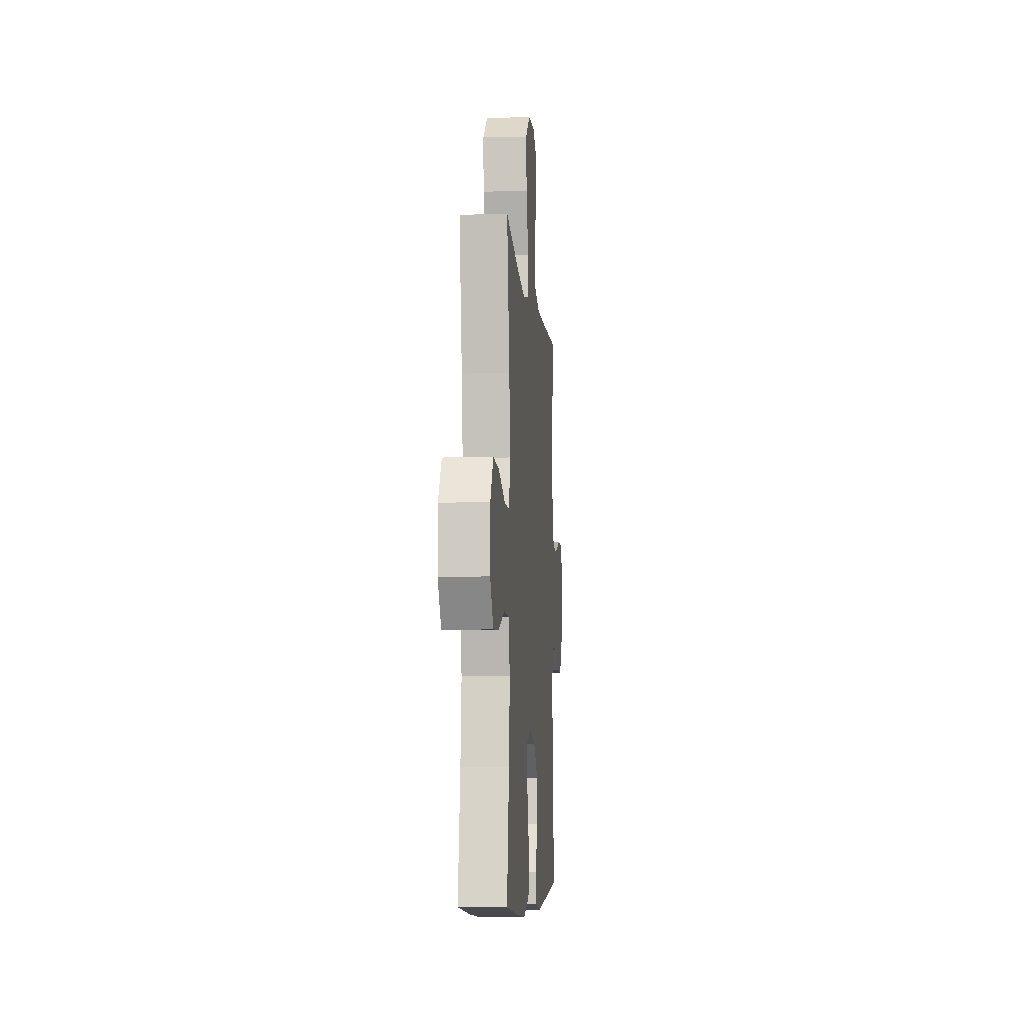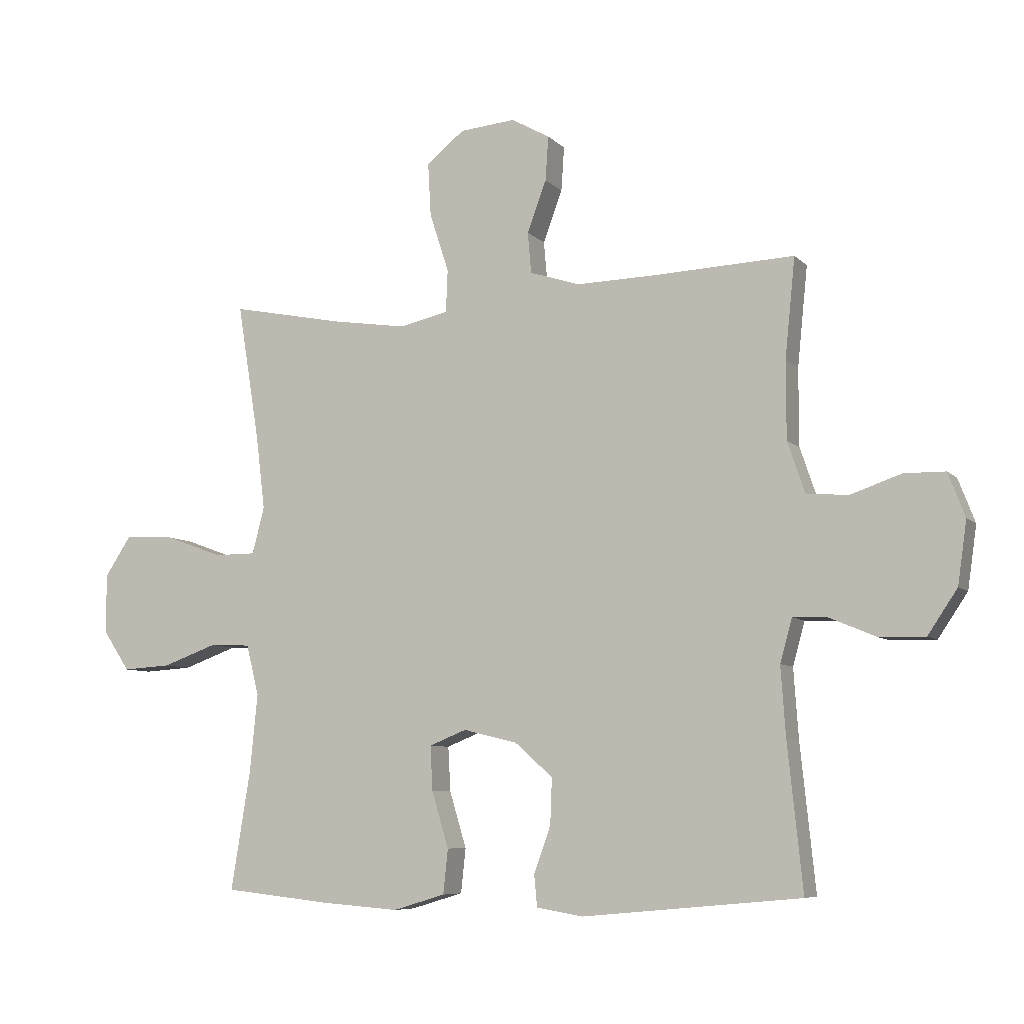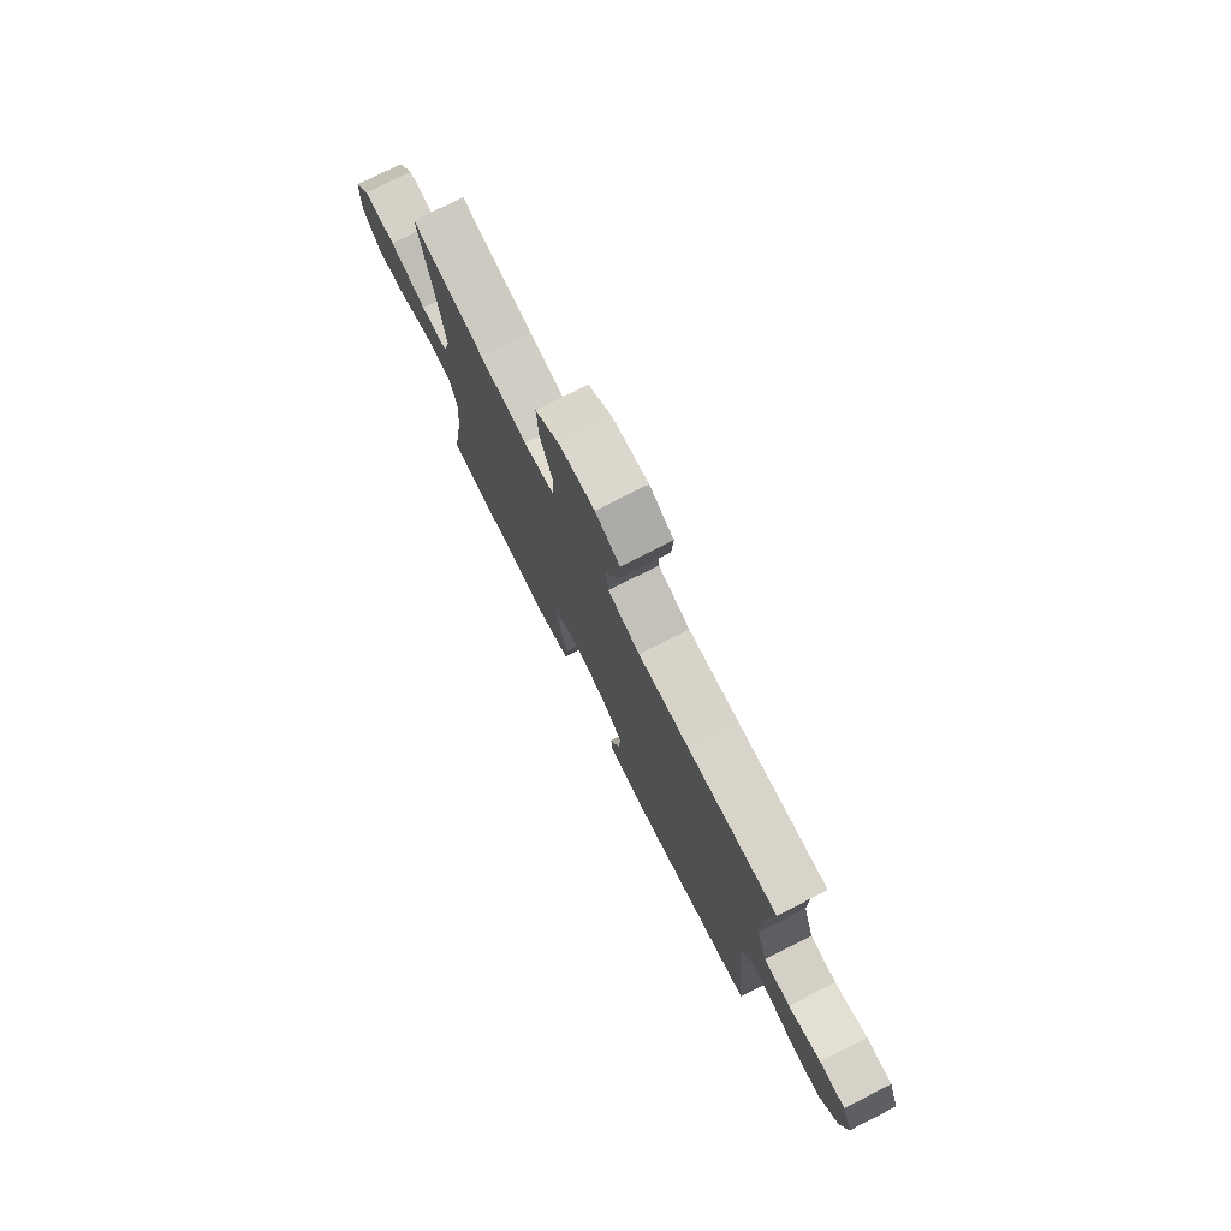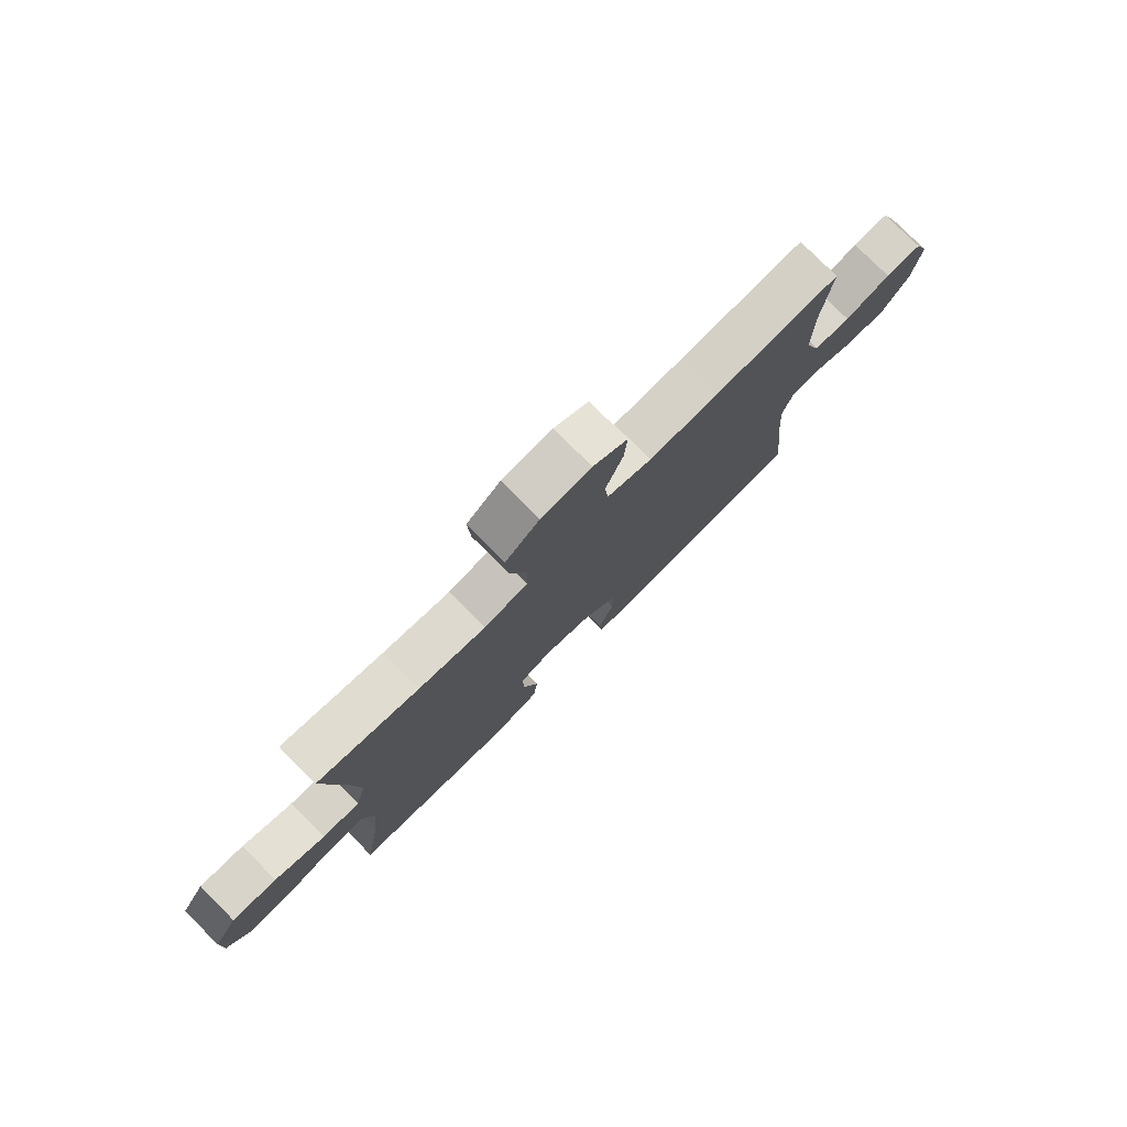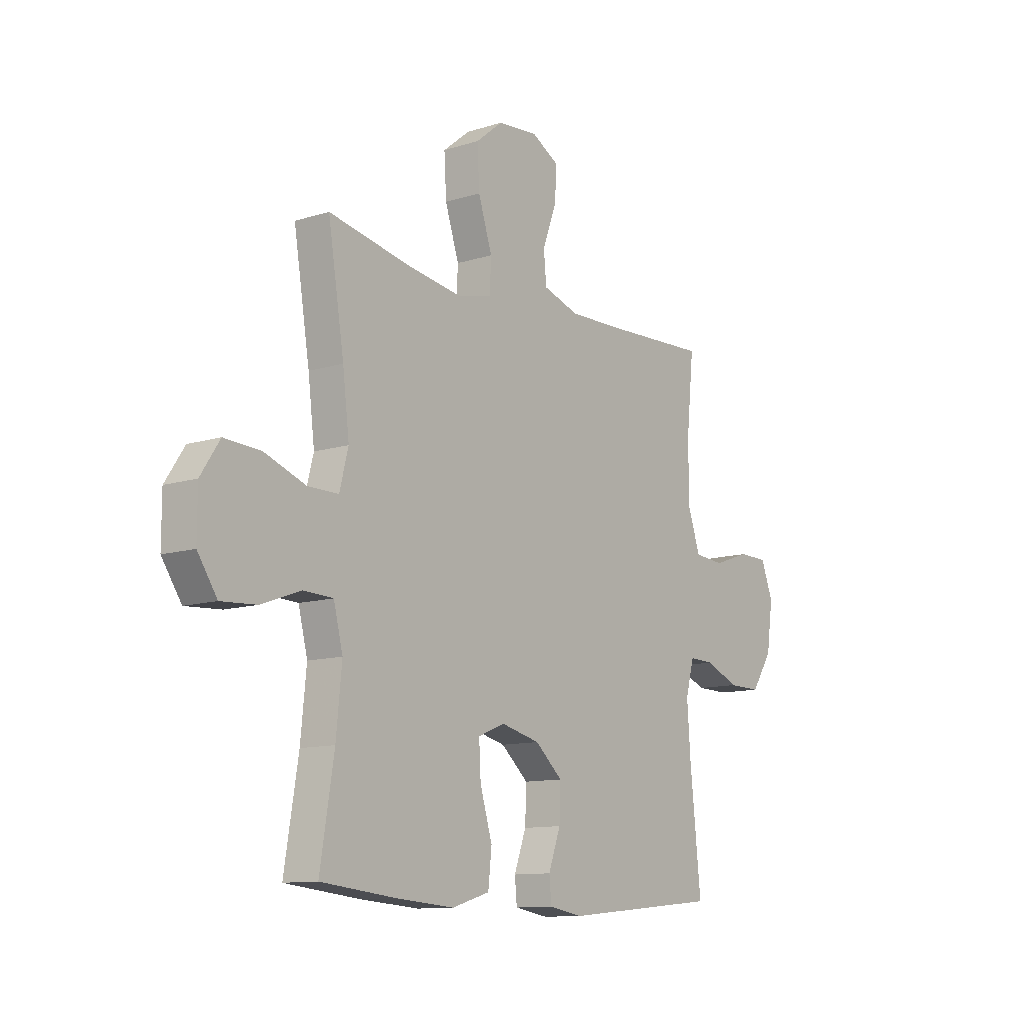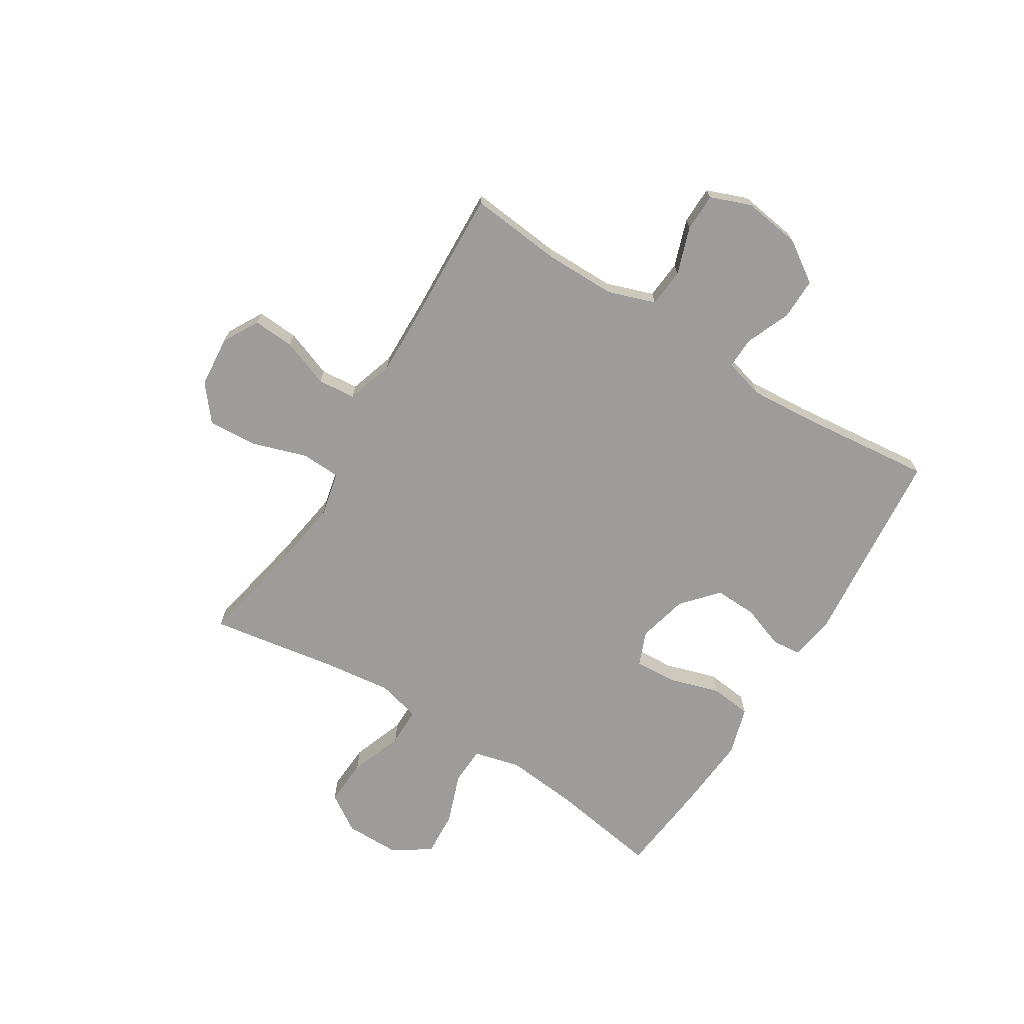
<metadata>
{"format":"obj","ext":"obj","renderer":"f3d","projection":"perspective","resolution":1024,"background":"white","views":[{"elev":-6.9,"azim":-85.2,"up":"+Z"},{"elev":-7.3,"azim":23.2,"up":"+Z"},{"elev":76.8,"azim":63.1,"up":"+Z"},{"elev":78.2,"azim":-44.9,"up":"+Z"},{"elev":-11.4,"azim":-52.6,"up":"+Z"},{"elev":-70.3,"azim":58.2,"up":"+Y"}]}
</metadata>
<code>
v -0.5 0.07 -0.5
v -0.468 0.07 -0.303
v -0.455 0.07 -0.172
v -0.476 0.07 -0.088
v -0.544 0.07 -0.085
v -0.635 0.07 -0.118
v -0.716 0.07 -0.123
v -0.761 0.07 -0.056
v -0.761 0.07 0.043
v -0.717 0.07 0.11
v -0.633 0.07 0.105
v -0.538 0.07 0.07
v -0.468 0.07 0.07
v -0.448 0.07 0.148
v -0.463 0.07 0.271
v -0.5 0.07 0.5
v -0.311 0.07 0.462
v -0.186 0.07 0.443
v -0.105 0.07 0.461
v -0.102 0.07 0.532
v -0.134 0.07 0.63
v -0.139 0.07 0.719
v -0.076 0.07 0.77
v 0.017 0.07 0.778
v 0.081 0.07 0.742
v 0.076 0.07 0.668
v 0.044 0.07 0.582
v 0.05 0.07 0.514
v 0.134 0.07 0.487
v 0.263 0.07 0.49
v 0.5 0.07 0.5
v 0.483 0.07 0.334
v 0.483 0.07 0.206
v 0.512 0.07 0.121
v 0.581 0.07 0.115
v 0.666 0.07 0.144
v 0.734 0.07 0.143
v 0.762 0.07 0.07
v 0.747 0.07 -0.034
v 0.698 0.07 -0.107
v 0.623 0.07 -0.106
v 0.544 0.07 -0.073
v 0.487 0.07 -0.071
v 0.467 0.07 -0.143
v 0.475 0.07 -0.258
v 0.5 0.07 -0.5
v 0.137 0.07 -0.534
v 0.059 0.07 -0.521
v 0.054 0.07 -0.468
v 0.082 0.07 -0.391
v 0.085 0.07 -0.315
v 0.022 0.07 -0.259
v -0.068 0.07 -0.237
v -0.13 0.07 -0.262
v -0.126 0.07 -0.336
v -0.098 0.07 -0.429
v -0.106 0.07 -0.503
v -0.193 0.07 -0.529
v -0.324 0.07 -0.519
v -0.5 0 -0.5
v -0.468 0 -0.303
v -0.455 0 -0.172
v -0.476 0 -0.088
v -0.544 0 -0.085
v -0.635 0 -0.118
v -0.716 0 -0.123
v -0.761 0 -0.056
v -0.761 0 0.043
v -0.717 0 0.11
v -0.633 0 0.105
v -0.538 0 0.07
v -0.468 0 0.07
v -0.448 0 0.148
v -0.463 0 0.271
v -0.5 0 0.5
v -0.311 0 0.462
v -0.186 0 0.443
v -0.105 0 0.461
v -0.102 0 0.532
v -0.134 0 0.63
v -0.139 0 0.719
v -0.076 0 0.77
v 0.017 0 0.778
v 0.081 0 0.742
v 0.076 0 0.668
v 0.044 0 0.582
v 0.05 0 0.514
v 0.134 0 0.487
v 0.263 0 0.49
v 0.5 0 0.5
v 0.483 0 0.334
v 0.483 0 0.206
v 0.512 0 0.121
v 0.581 0 0.115
v 0.666 0 0.144
v 0.734 0 0.143
v 0.762 0 0.07
v 0.747 0 -0.034
v 0.698 0 -0.107
v 0.623 0 -0.106
v 0.544 0 -0.073
v 0.487 0 -0.071
v 0.467 0 -0.143
v 0.475 0 -0.258
v 0.5 0 -0.5
v 0.137 0 -0.534
v 0.059 0 -0.521
v 0.054 0 -0.468
v 0.082 0 -0.391
v 0.085 0 -0.315
v 0.022 0 -0.259
v -0.068 0 -0.237
v -0.13 0 -0.262
v -0.126 0 -0.336
v -0.098 0 -0.429
v -0.106 0 -0.503
v -0.193 0 -0.529
v -0.324 0 -0.519
f 59 1 2
f 58 59 2
f 57 58 2
f 56 57 2
f 55 56 2
f 54 55 2 3
f 53 54 3 4
f 52 53 4
f 48 49 50
f 47 48 50
f 46 47 50
f 45 46 50
f 44 45 50 51
f 43 44 51 52
f 40 41 42
f 39 40 42
f 38 39 42
f 37 38 42
f 36 37 42
f 35 36 42
f 34 35 42 43
f 43 52 4
f 34 43 4
f 33 34 4
f 30 31 32
f 33 4 5
f 32 33 5
f 30 32 5
f 29 30 5
f 25 26 27
f 24 25 27
f 23 24 27
f 22 23 27
f 21 22 27
f 20 21 27
f 19 20 27 28
f 15 16 17
f 14 15 17 18
f 13 14 18 19
f 10 11 12
f 9 10 12
f 8 9 12
f 7 8 12
f 6 7 12
f 5 6 12
f 5 12 13
f 19 28 29
f 13 19 29
f 5 13 29
f 61 60 118
f 61 118 117
f 61 117 116
f 61 116 115
f 61 115 114
f 62 61 114 113
f 63 62 113 112
f 63 112 111
f 109 108 107
f 109 107 106
f 109 106 105
f 109 105 104
f 110 109 104 103
f 111 110 103 102
f 101 100 99
f 101 99 98
f 101 98 97
f 101 97 96
f 101 96 95
f 101 95 94
f 102 101 94 93
f 63 111 102
f 63 102 93
f 63 93 92
f 91 90 89
f 64 63 92
f 64 92 91
f 64 91 89
f 64 89 88
f 86 85 84
f 86 84 83
f 86 83 82
f 86 82 81
f 86 81 80
f 86 80 79
f 87 86 79 78
f 76 75 74
f 77 76 74 73
f 78 77 73 72
f 71 70 69
f 71 69 68
f 71 68 67
f 71 67 66
f 71 66 65
f 71 65 64
f 72 71 64
f 88 87 78
f 88 78 72
f 88 72 64
f 1 60 61 2
f 2 61 62 3
f 3 62 63 4
f 4 63 64 5
f 5 64 65 6
f 6 65 66 7
f 7 66 67 8
f 8 67 68 9
f 9 68 69 10
f 10 69 70 11
f 11 70 71 12
f 12 71 72 13
f 13 72 73 14
f 14 73 74 15
f 15 74 75 16
f 16 75 76 17
f 17 76 77 18
f 18 77 78 19
f 19 78 79 20
f 20 79 80 21
f 21 80 81 22
f 22 81 82 23
f 23 82 83 24
f 24 83 84 25
f 25 84 85 26
f 26 85 86 27
f 27 86 87 28
f 28 87 88 29
f 29 88 89 30
f 30 89 90 31
f 31 90 91 32
f 32 91 92 33
f 33 92 93 34
f 34 93 94 35
f 35 94 95 36
f 36 95 96 37
f 37 96 97 38
f 38 97 98 39
f 39 98 99 40
f 40 99 100 41
f 41 100 101 42
f 42 101 102 43
f 43 102 103 44
f 44 103 104 45
f 45 104 105 46
f 46 105 106 47
f 47 106 107 48
f 48 107 108 49
f 49 108 109 50
f 50 109 110 51
f 51 110 111 52
f 52 111 112 53
f 53 112 113 54
f 54 113 114 55
f 55 114 115 56
f 56 115 116 57
f 57 116 117 58
f 58 117 118 59
f 59 118 60 1

</code>
